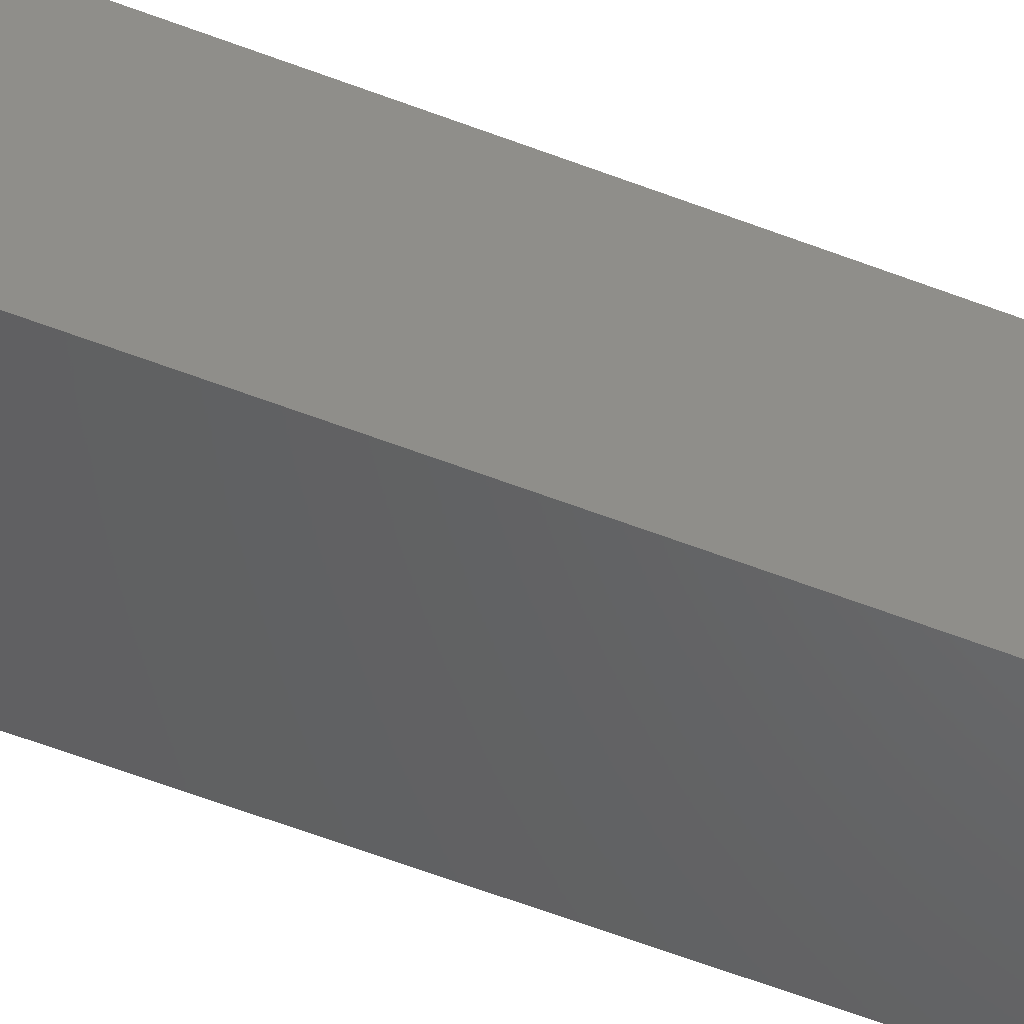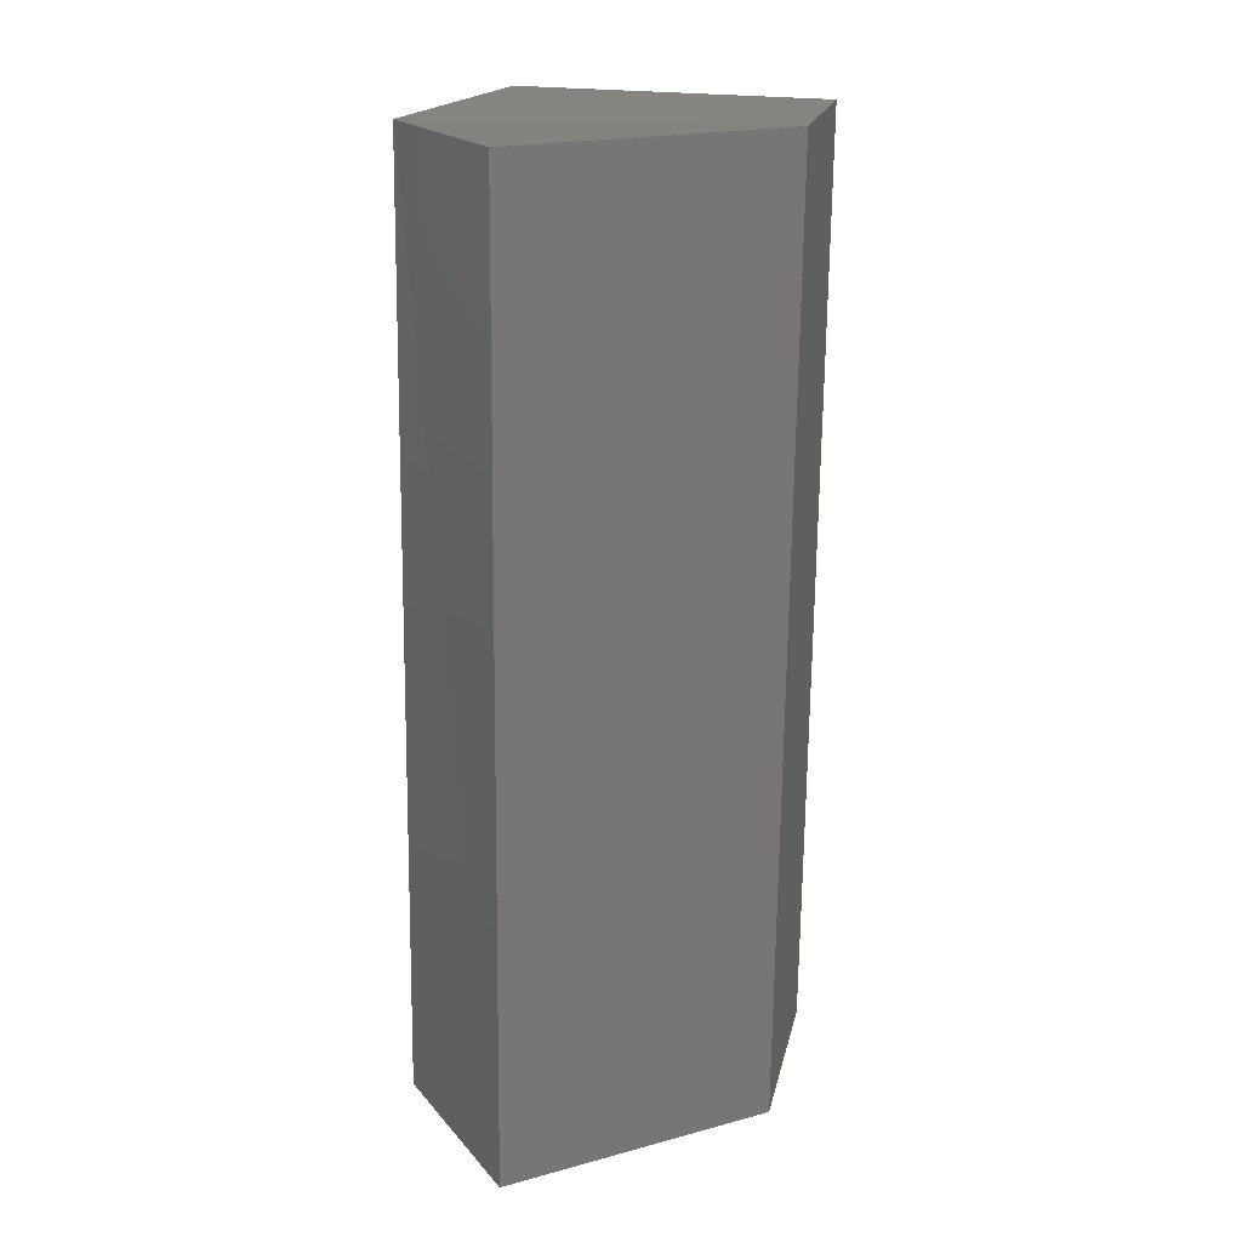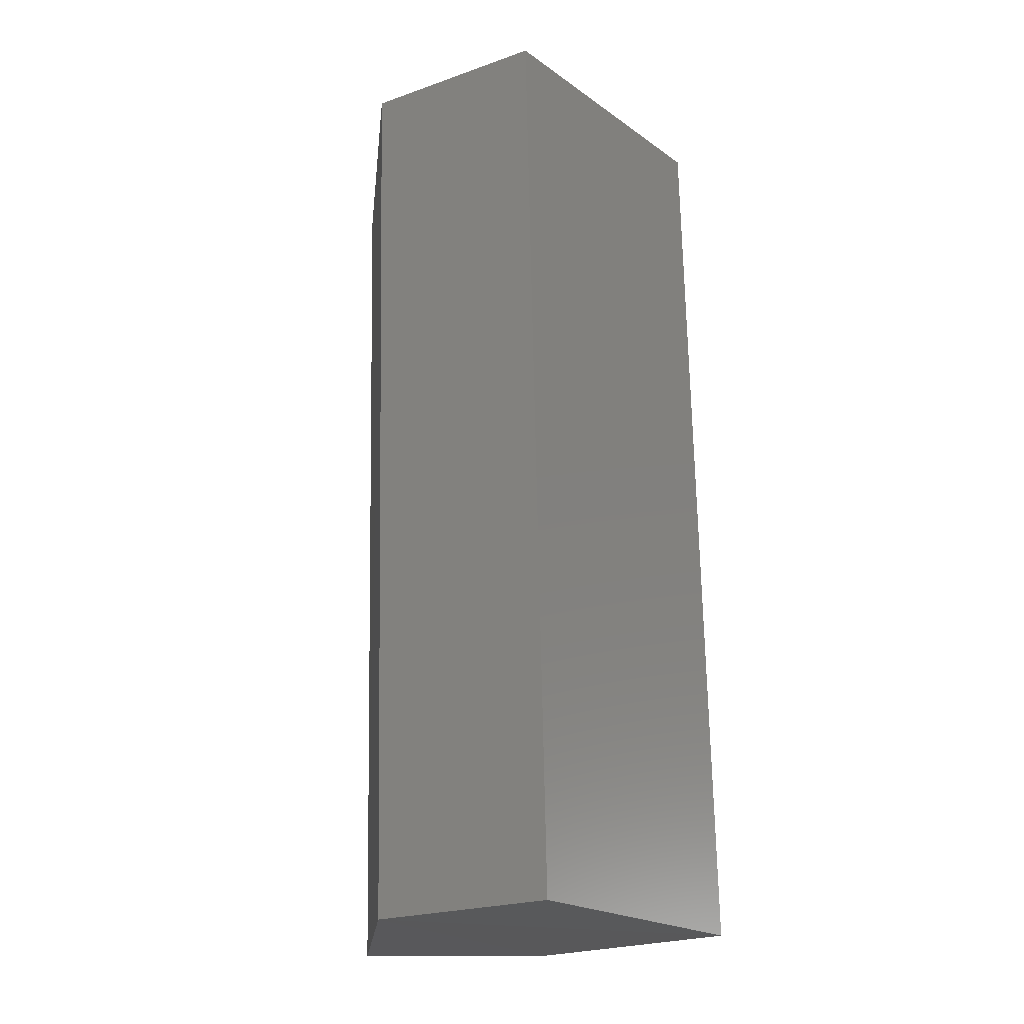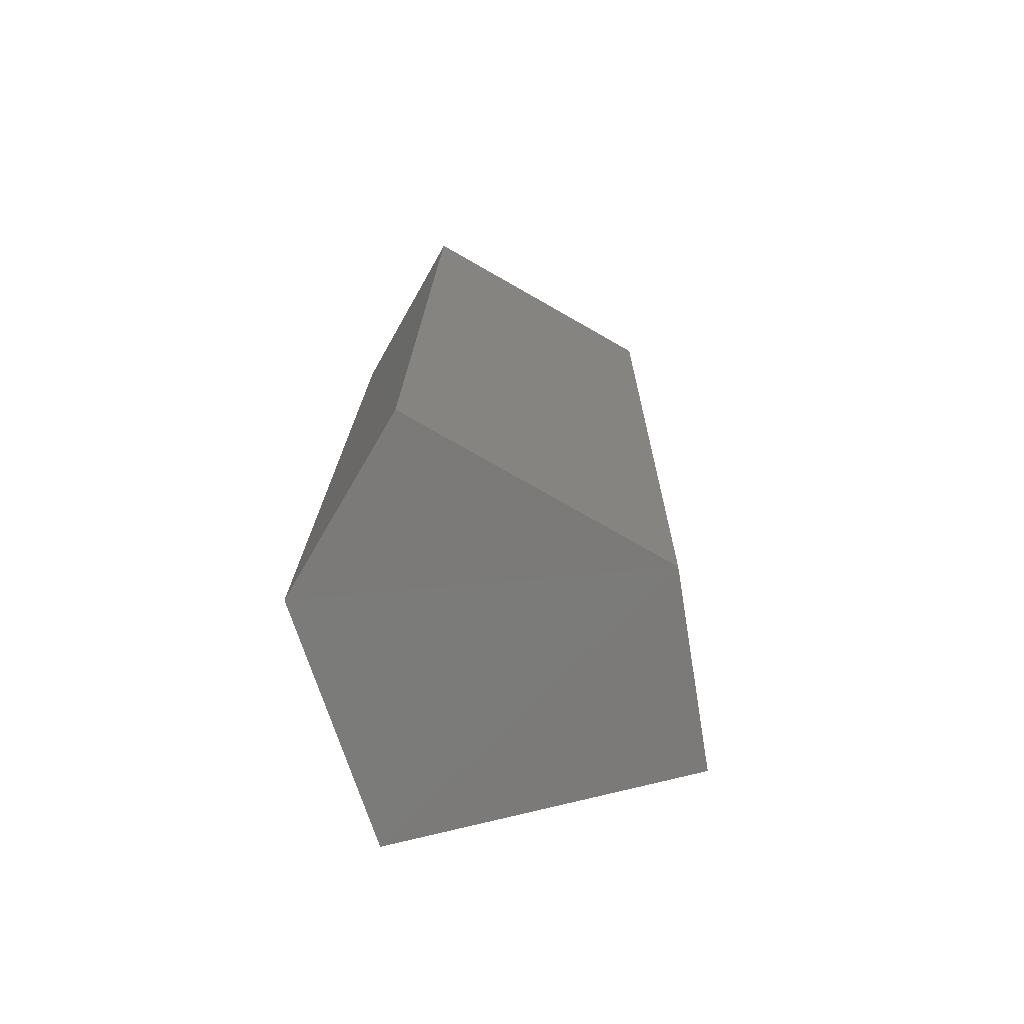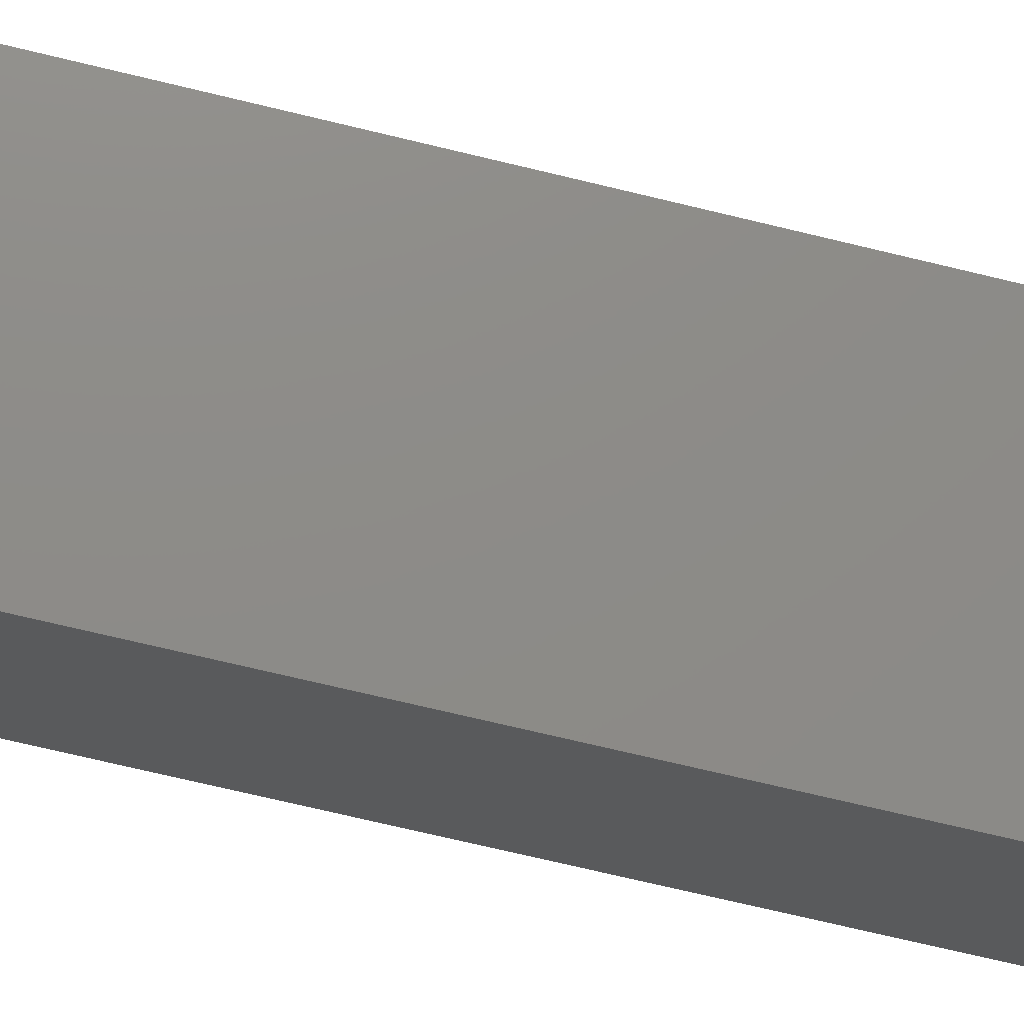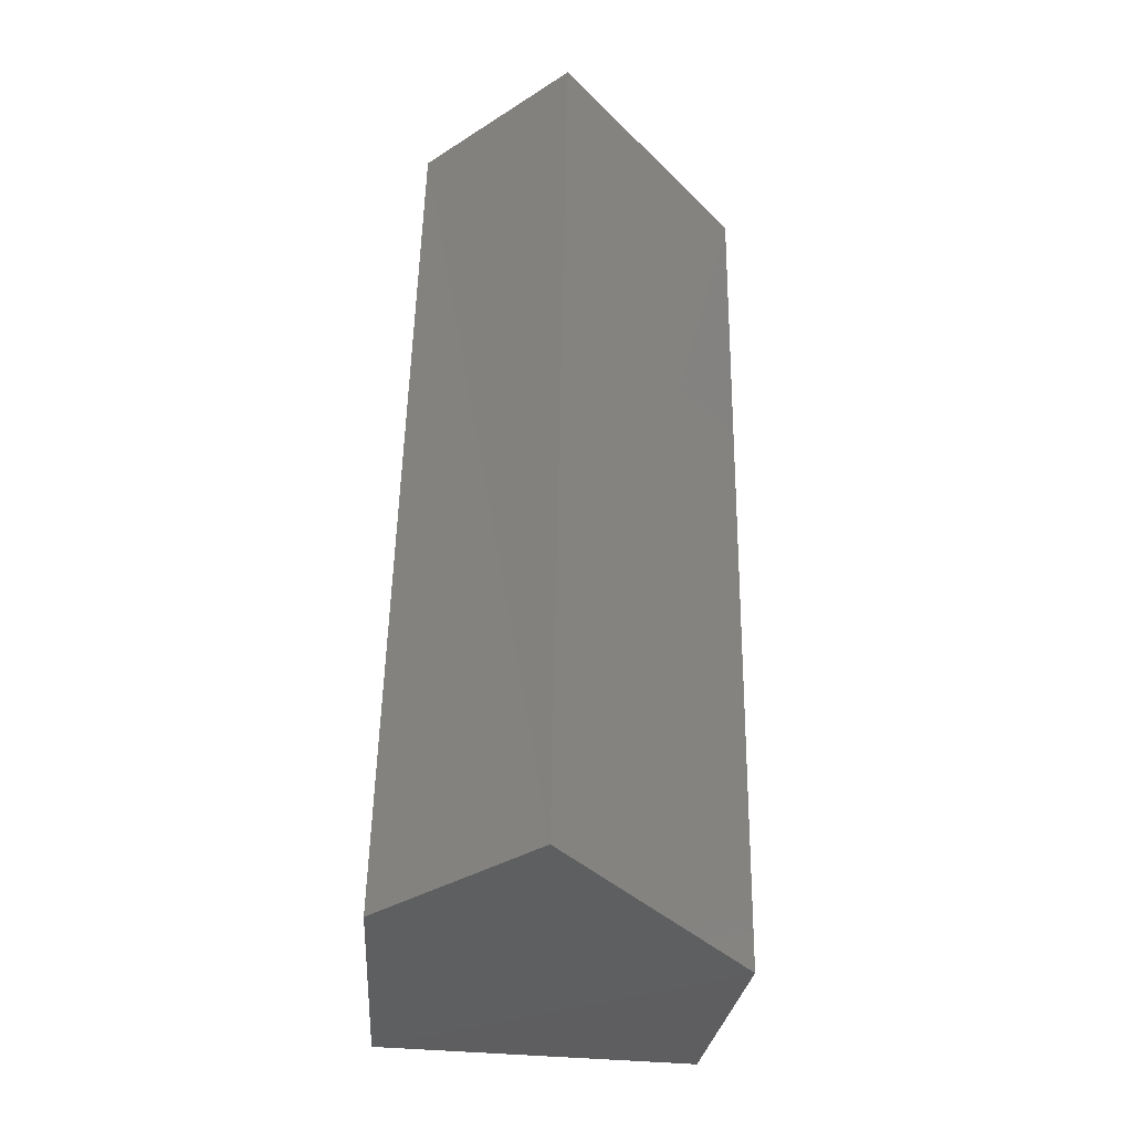
<metadata>
{"format":"stl","ext":"stl","renderer":"f3d","projection":"perspective","resolution":1024,"background":"white","views":[{"elev":-73.3,"azim":-109.8,"up":"+Z"},{"elev":19.1,"azim":-10.3,"up":"+Y"},{"elev":-20.3,"azim":100.7,"up":"+Y"},{"elev":-74.4,"azim":-12.9,"up":"+Y"},{"elev":-78.2,"azim":76.1,"up":"+Z"},{"elev":-37.9,"azim":-34.2,"up":"+Y"}]}
</metadata>
<code>
# stl→obj: 10 verts, 16 faces
v 31.59 -3.013 31.66
v 31.57 -3.012 31.59
v 31.69 -3.013 31.63
v 31.62 -3.012 31.52
v 31.71 -3.012 31.57
v 31.59 -2.686 31.67
v 31.57 -2.686 31.6
v 31.69 -2.686 31.64
v 31.62 -2.685 31.52
v 31.72 -2.686 31.57
f 1 2 3
f 2 3 4
f 3 4 5
f 6 7 8
f 7 8 9
f 8 9 10
f 2 4 7
f 4 7 9
f 6 8 1
f 8 1 3
f 2 7 1
f 7 1 6
f 4 5 9
f 5 9 10
f 8 10 3
f 10 3 5

</code>
